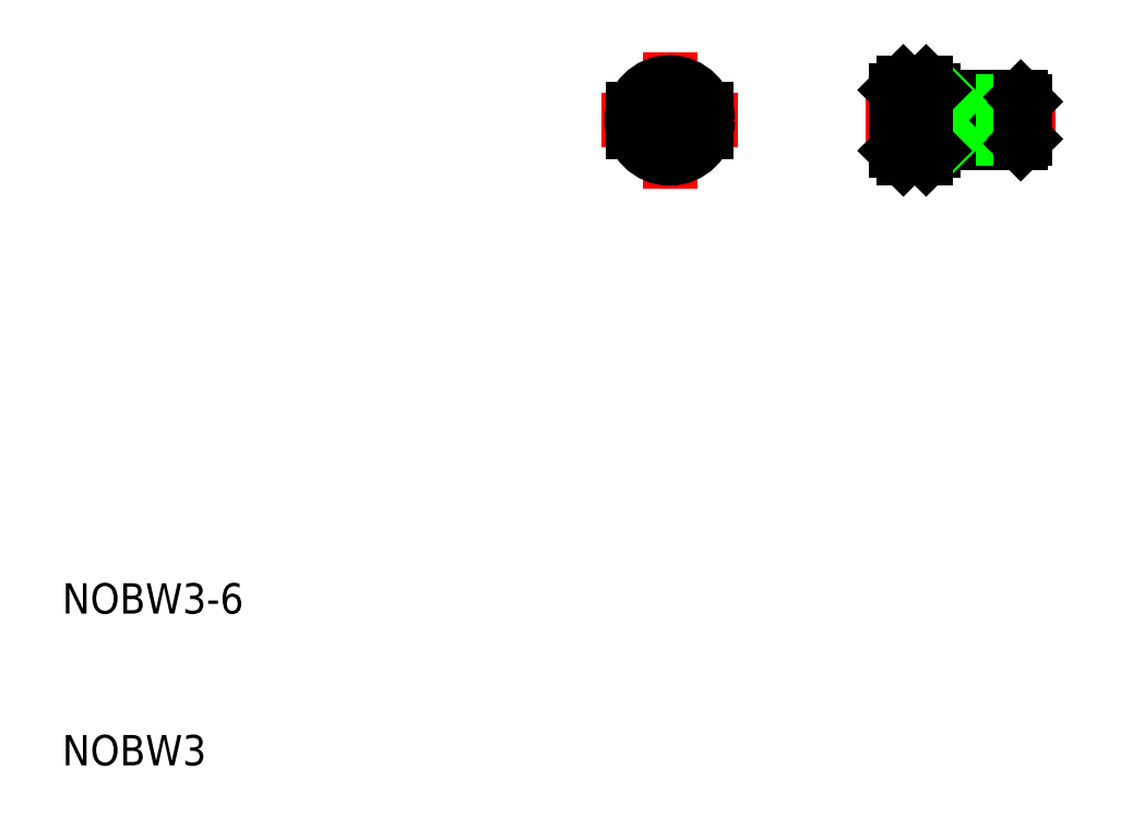
<metadata>
{"format":"dxf","ext":"dxf","renderer":"ezdxf+matplotlib","layout":"modelspace","background":"white","min_lineweight":24,"dpi":150}
</metadata>
<code>
0
SECTION
2
ENTITIES
0
TEXT
8
0
10
10
20
10
30
0
40
2
1
NOBW3
0
TEXT
8
0
10
10
20
20
30
0
40
2
1
NOBW3-6
0
LINE
8
CENTER
10
50
20
57
30
0
11
50
21
48
31
0
0
LINE
8
CENTER
10
45.5
20
52.5
30
0
11
54.5
21
52.5
31
0
0
LINE
8
CENTER
10
62.88
20
52.5
30
0
11
75.38
21
52.5
31
0
0
CIRCLE
8
0
10
50
20
52.5
30
0
40
2.5
0
LINE
8
0
10
47.62
20
53.25
30
0
11
52.38
21
53.25
31
0
0
LINE
8
0
10
47.62
20
51.75
30
0
11
52.38
21
51.75
31
0
0
LINE
8
0
10
64.88
20
54.5
30
0
11
64.88
21
53.25
31
0
0
LINE
8
0
10
65.38
20
55
30
0
11
66.88
21
55
31
0
0
LINE
8
0
10
65.38
20
50
30
0
11
66.88
21
50
31
0
0
LINE
8
0
10
67.38
20
54.5
30
0
11
67.38
21
50.5
31
0
0
LINE
8
0
10
67.38
20
51
30
0
11
73.11
21
51
31
0
0
LINE
8
0
10
68.38
20
51.27
30
0
11
73.38
21
51.27
31
0
0
LINE
8
0
10
67.38
20
54
30
0
11
73.11
21
54
31
0
0
LINE
8
0
10
68.38
20
53.73
30
0
11
73.38
21
53.73
31
0
0
LINE
8
0
10
73.38
20
53.73
30
0
11
73.38
21
51.27
31
0
0
LINE
8
0
10
73.11
20
54
30
0
11
73.38
21
53.73
31
0
0
LINE
8
0
10
73.38
20
51.27
30
0
11
73.11
21
51
31
0
0
LINE
8
0
10
68.38
20
54
30
0
11
68.38
21
51
31
0
0
LINE
8
0
10
68.11
20
54
30
0
11
68.38
21
53.73
31
0
0
LINE
8
0
10
68.38
20
51.27
30
0
11
68.11
21
51
31
0
0
LINE
8
0
10
65.38
20
55
30
0
11
64.88
21
54.5
31
0
0
LINE
8
0
10
66.88
20
55
30
0
11
67.38
21
54.5
31
0
0
LINE
8
0
10
67.38
20
50.5
30
0
11
66.88
21
50
31
0
0
LINE
8
0
10
65.38
20
50
30
0
11
64.88
21
50.5
31
0
0
ARC
8
0
10
50
20
52.5
30
0
40
2
50
22.02
51
158
0
ARC
8
0
10
50
20
52.5
30
0
40
2
50
202
51
338
0
LINE
8
0
10
65.38
20
55
30
0
11
65.38
21
53.25
31
0
0
LINE
8
0
10
66.88
20
55
30
0
11
66.88
21
50
31
0
0
LINE
8
0
10
65.38
20
54
30
0
11
66.88
21
54
31
0
0
LINE
8
0
10
66.68
20
53
30
0
11
66.88
21
53
31
0
0
LINE
8
0
10
66.68
20
52
30
0
11
66.88
21
52
31
0
0
LINE
8
0
10
65.38
20
51
30
0
11
66.88
21
51
31
0
0
LINE
8
0
10
66.68
20
53.25
30
0
11
66.68
21
51.75
31
0
0
LINE
8
0
10
64.88
20
53.25
30
0
11
66.68
21
53.25
31
0
0
LINE
8
0
10
64.88
20
51.75
30
0
11
66.68
21
51.75
31
0
0
LINE
8
0
10
65.38
20
51.75
30
0
11
65.38
21
50
31
0
0
LINE
8
0
10
64.88
20
51.75
30
0
11
64.88
21
50.5
31
0
0
LINE
8
0
10
73.11
20
54
30
0
11
73.11
21
51
31
0
0
ENDSEC
0
EOF

</code>
